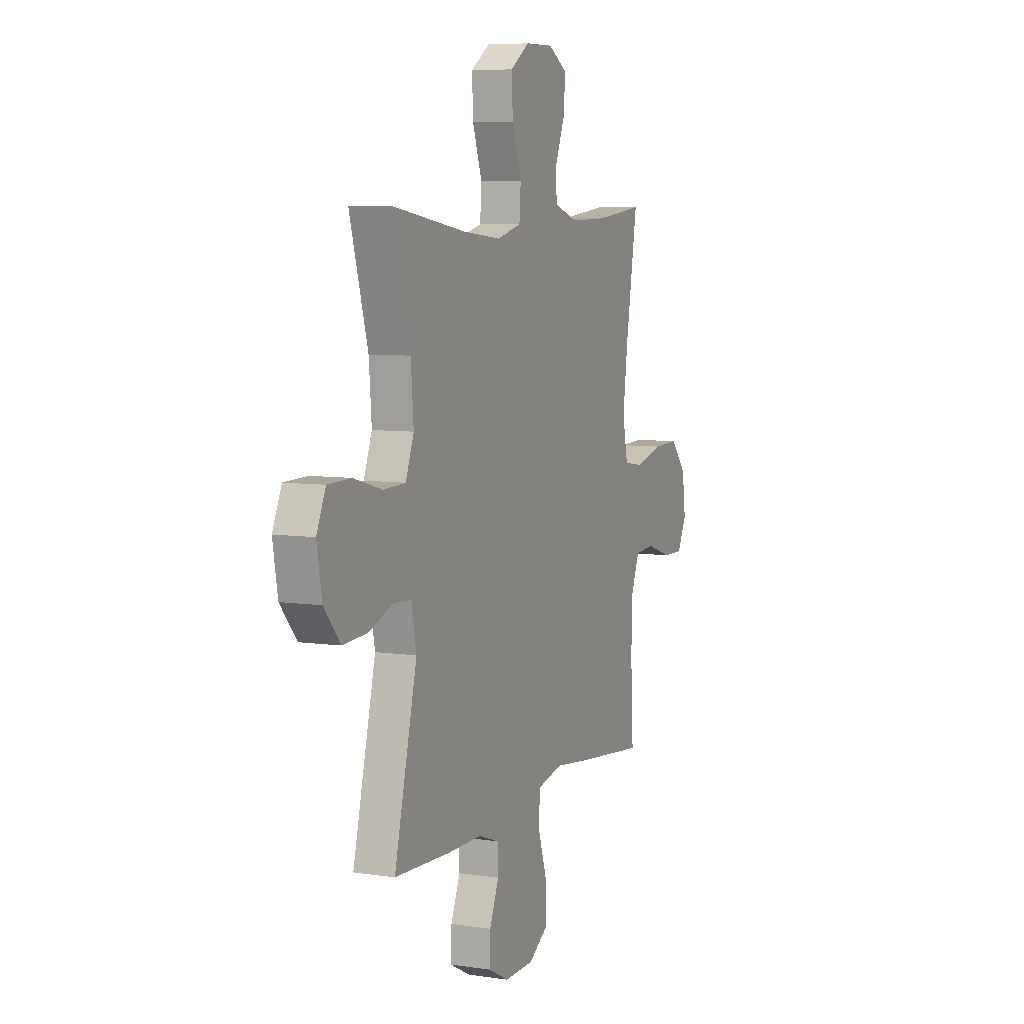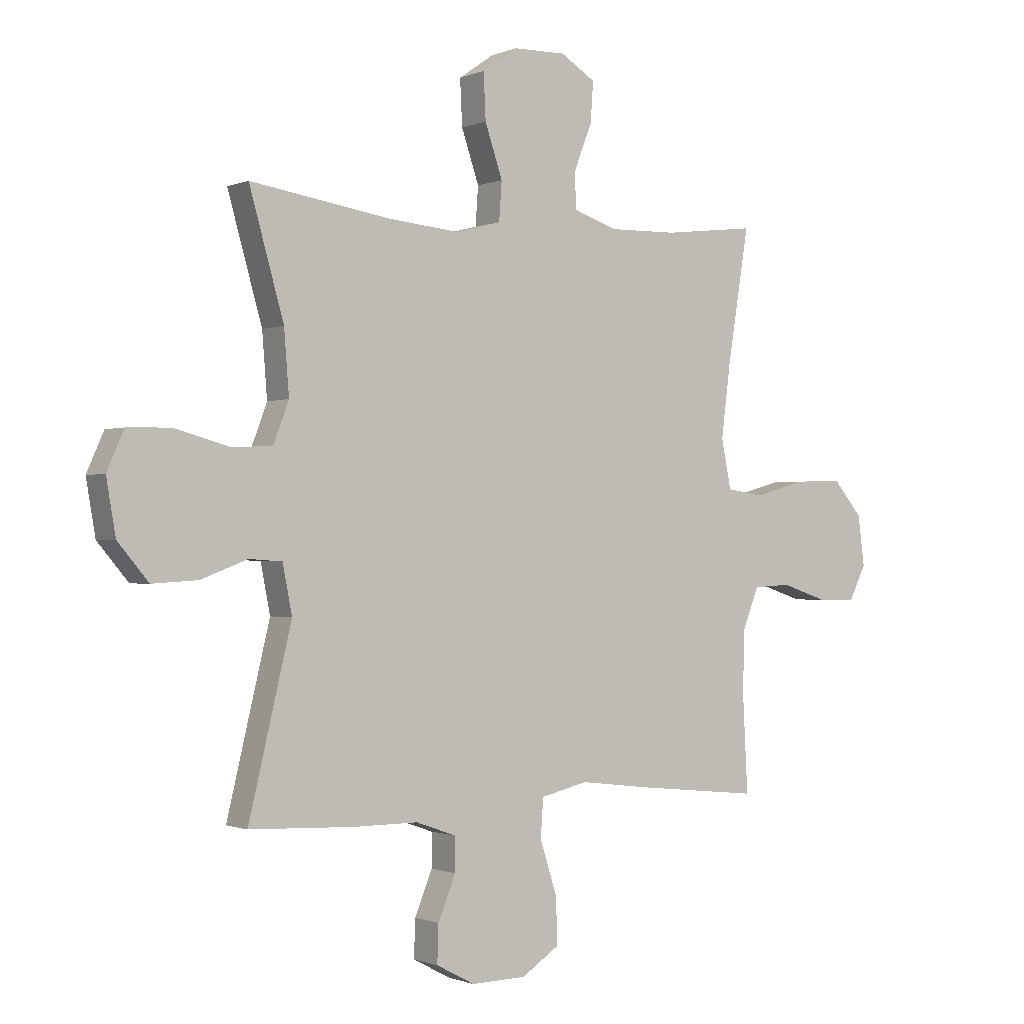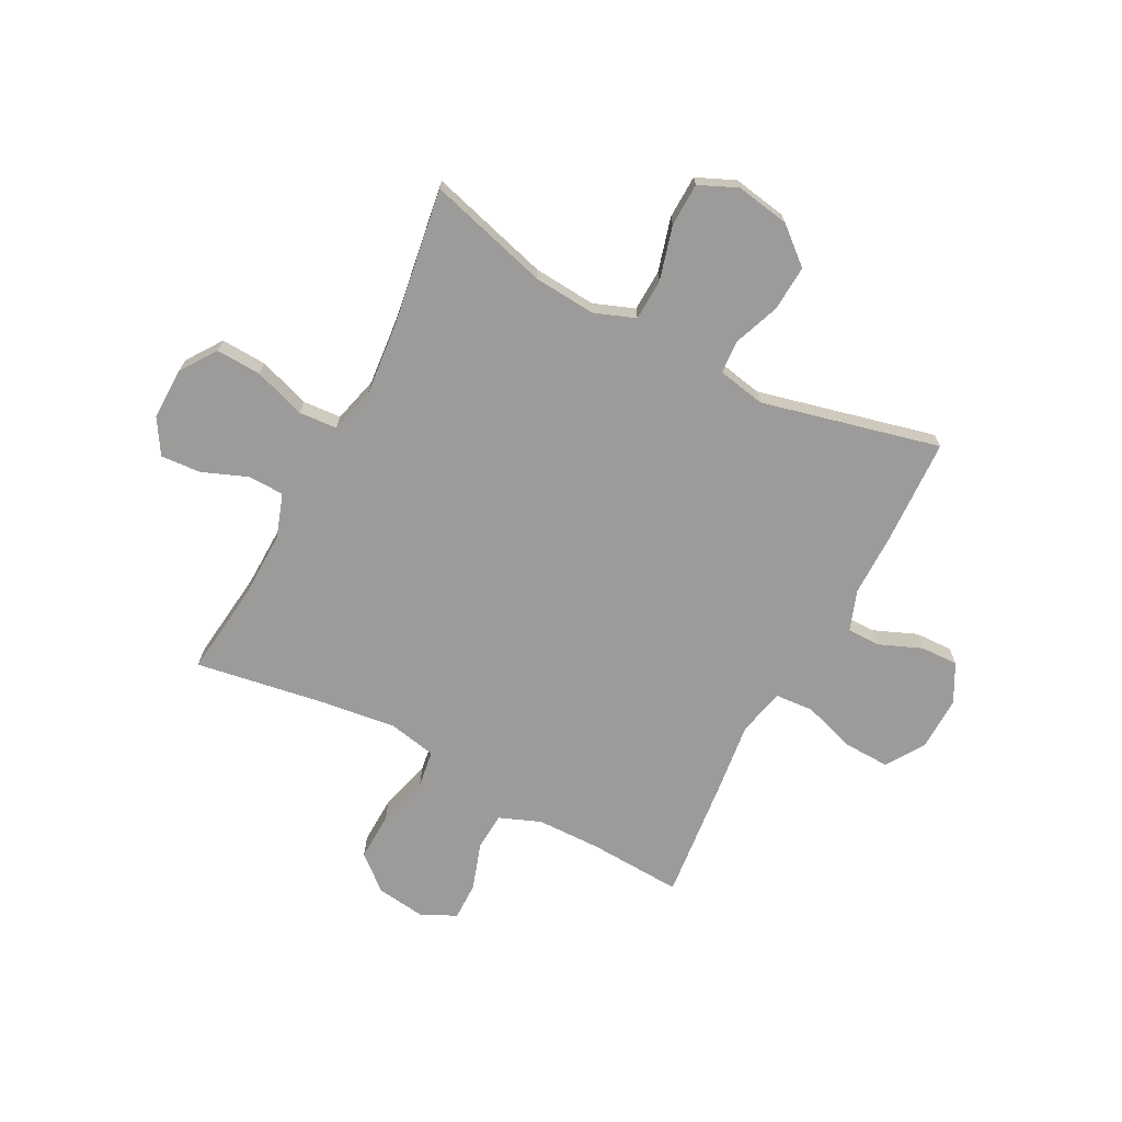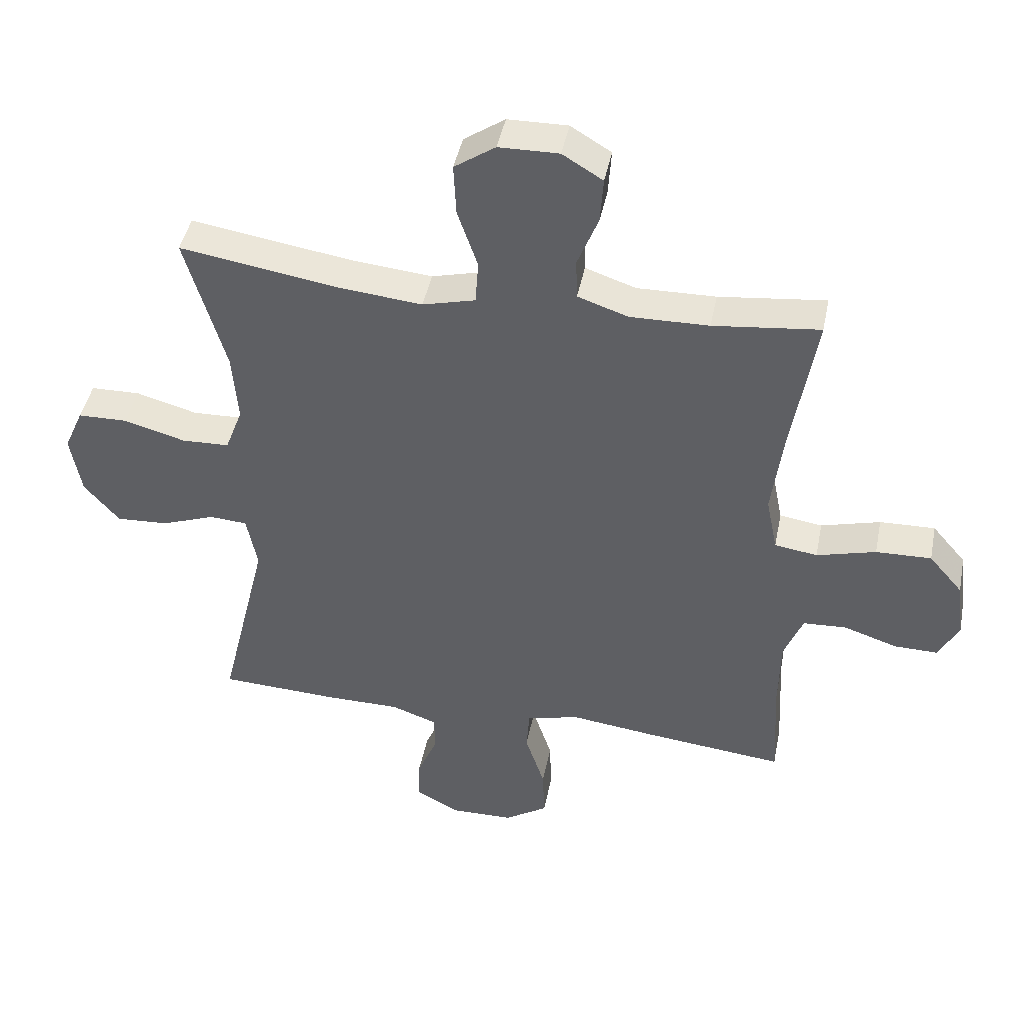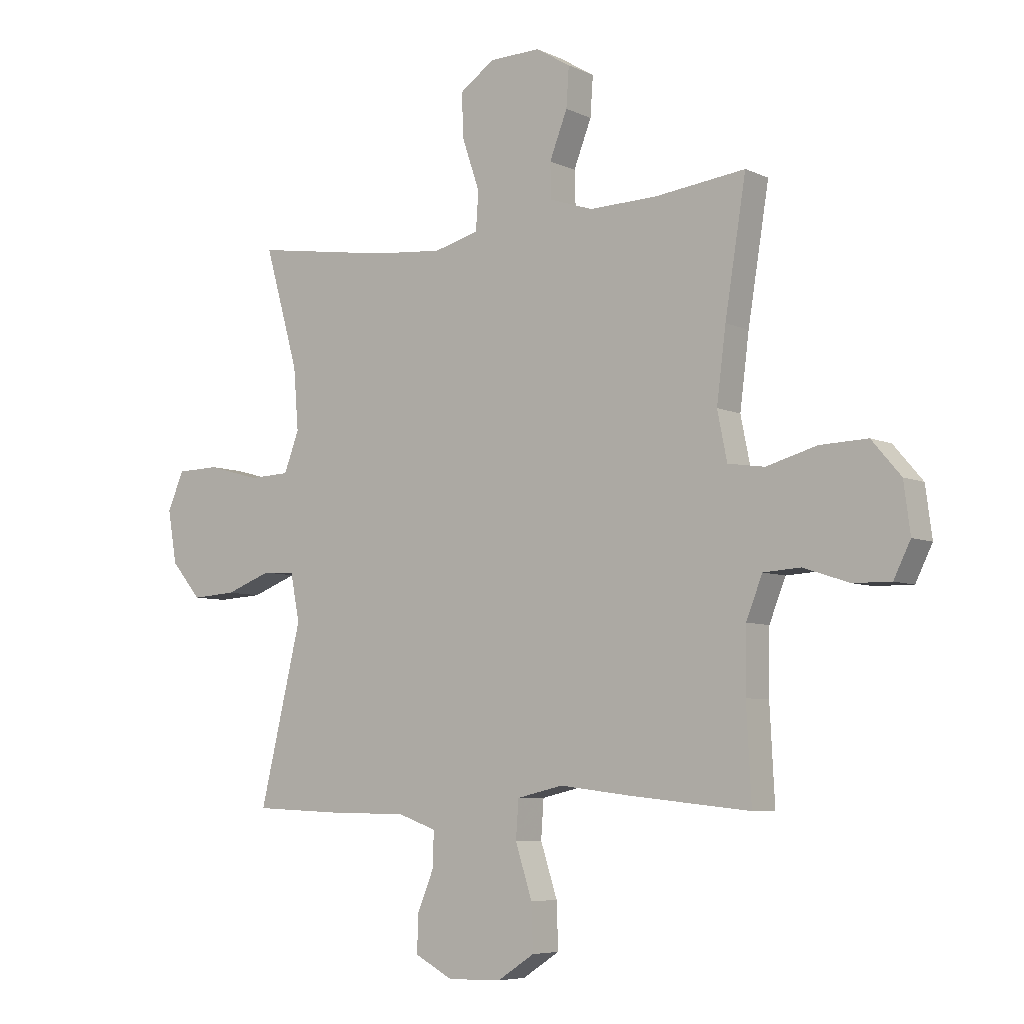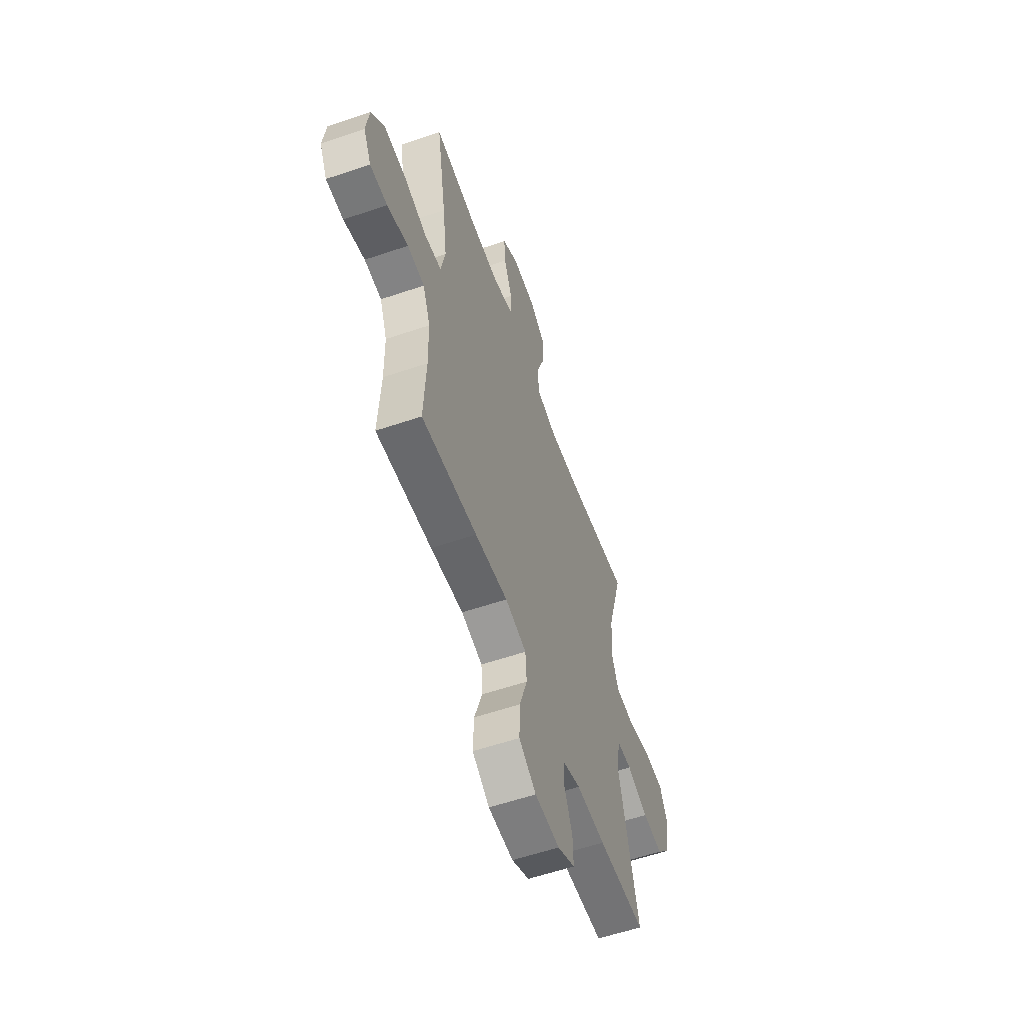
<metadata>
{"format":"obj","ext":"obj","renderer":"f3d","projection":"perspective","resolution":1024,"background":"white","views":[{"elev":6.8,"azim":113.6,"up":"+Z"},{"elev":-0.9,"azim":145.3,"up":"+Z"},{"elev":-69.8,"azim":62.4,"up":"+Y"},{"elev":44.4,"azim":-168.7,"up":"+Z"},{"elev":-6.3,"azim":-143.5,"up":"+Z"},{"elev":-58.1,"azim":-70.6,"up":"+Z"}]}
</metadata>
<code>
v 0.5 0.07 0.5
v 0.437 0.07 0.279
v 0.428 0.07 0.165
v 0.456 0.07 0.091
v 0.532 0.07 0.088
v 0.63 0.07 0.115
v 0.709 0.07 0.113
v 0.74 0.07 0.043
v 0.723 0.07 -0.055
v 0.667 0.07 -0.121
v 0.584 0.07 -0.116
v 0.499 0.07 -0.084
v 0.439 0.07 -0.088
v 0.422 0.07 -0.175
v 0.5 0.07 -0.5
v 0.308 0.07 -0.508
v 0.191 0.07 -0.508
v 0.118 0.07 -0.534
v 0.118 0.07 -0.595
v 0.15 0.07 -0.673
v 0.152 0.07 -0.741
v 0.082 0.07 -0.778
v -0.018 0.07 -0.776
v -0.087 0.07 -0.731
v -0.084 0.07 -0.647
v -0.053 0.07 -0.551
v -0.058 0.07 -0.481
v -0.144 0.07 -0.461
v -0.276 0.07 -0.477
v -0.5 0.07 -0.5
v -0.491 0.07 -0.328
v -0.493 0.07 -0.212
v -0.523 0.07 -0.136
v -0.592 0.07 -0.132
v -0.677 0.07 -0.16
v -0.747 0.07 -0.161
v -0.778 0.07 -0.098
v -0.766 0.07 -0.007
v -0.712 0.07 0.056
v -0.624 0.07 0.053
v -0.53 0.07 0.027
v -0.462 0.07 0.037
v -0.444 0.07 0.126
v -0.461 0.07 0.259
v -0.5 0.07 0.5
v -0.331 0.07 0.48
v -0.206 0.07 0.477
v -0.126 0.07 0.504
v -0.124 0.07 0.569
v -0.157 0.07 0.653
v -0.162 0.07 0.726
v -0.098 0.07 0.765
v -0.003 0.07 0.763
v 0.062 0.07 0.718
v 0.058 0.07 0.635
v 0.026 0.07 0.541
v 0.031 0.07 0.471
v 0.115 0.07 0.449
v 0.245 0.07 0.461
v 0.5 0 0.5
v 0.437 0 0.279
v 0.428 0 0.165
v 0.456 0 0.091
v 0.532 0 0.088
v 0.63 0 0.115
v 0.709 0 0.113
v 0.74 0 0.043
v 0.723 0 -0.055
v 0.667 0 -0.121
v 0.584 0 -0.116
v 0.499 0 -0.084
v 0.439 0 -0.088
v 0.422 0 -0.175
v 0.5 0 -0.5
v 0.308 0 -0.508
v 0.191 0 -0.508
v 0.118 0 -0.534
v 0.118 0 -0.595
v 0.15 0 -0.673
v 0.152 0 -0.741
v 0.082 0 -0.778
v -0.018 0 -0.776
v -0.087 0 -0.731
v -0.084 0 -0.647
v -0.053 0 -0.551
v -0.058 0 -0.481
v -0.144 0 -0.461
v -0.276 0 -0.477
v -0.5 0 -0.5
v -0.491 0 -0.328
v -0.493 0 -0.212
v -0.523 0 -0.136
v -0.592 0 -0.132
v -0.677 0 -0.16
v -0.747 0 -0.161
v -0.778 0 -0.098
v -0.766 0 -0.007
v -0.712 0 0.056
v -0.624 0 0.053
v -0.53 0 0.027
v -0.462 0 0.037
v -0.444 0 0.126
v -0.461 0 0.259
v -0.5 0 0.5
v -0.331 0 0.48
v -0.206 0 0.477
v -0.126 0 0.504
v -0.124 0 0.569
v -0.157 0 0.653
v -0.162 0 0.726
v -0.098 0 0.765
v -0.003 0 0.763
v 0.062 0 0.718
v 0.058 0 0.635
v 0.026 0 0.541
v 0.031 0 0.471
v 0.115 0 0.449
v 0.245 0 0.461
f 54 55 56
f 53 54 56
f 52 53 56
f 51 52 56
f 50 51 56
f 49 50 56
f 48 49 56 57
f 47 48 57 58
f 44 45 46
f 46 47 58
f 44 46 58
f 43 44 58
f 39 40 41
f 38 39 41
f 37 38 41
f 36 37 41
f 35 36 41
f 34 35 41
f 33 34 41 42
f 32 33 42
f 43 58 59
f 42 43 59
f 32 42 59
f 31 32 59
f 24 25 26
f 23 24 26
f 22 23 26
f 21 22 26
f 20 21 26
f 19 20 26
f 18 19 26 27
f 17 18 27
f 17 27 28
f 16 17 28
f 15 16 28
f 14 15 28
f 10 11 12
f 9 10 12
f 8 9 12
f 7 8 12
f 6 7 12
f 5 6 12
f 4 5 12 13
f 30 31 59
f 29 30 59
f 28 29 59
f 14 28 59
f 13 14 59
f 4 13 59
f 3 4 59
f 59 1 2
f 2 3 59
f 115 114 113
f 115 113 112
f 115 112 111
f 115 111 110
f 115 110 109
f 115 109 108
f 116 115 108 107
f 117 116 107 106
f 105 104 103
f 117 106 105
f 117 105 103
f 117 103 102
f 100 99 98
f 100 98 97
f 100 97 96
f 100 96 95
f 100 95 94
f 100 94 93
f 101 100 93 92
f 101 92 91
f 118 117 102
f 118 102 101
f 118 101 91
f 118 91 90
f 85 84 83
f 85 83 82
f 85 82 81
f 85 81 80
f 85 80 79
f 85 79 78
f 86 85 78 77
f 86 77 76
f 87 86 76
f 87 76 75
f 87 75 74
f 87 74 73
f 71 70 69
f 71 69 68
f 71 68 67
f 71 67 66
f 71 66 65
f 71 65 64
f 72 71 64 63
f 118 90 89
f 118 89 88
f 118 88 87
f 118 87 73
f 118 73 72
f 118 72 63
f 118 63 62
f 61 60 118
f 118 62 61
f 1 60 61 2
f 2 61 62 3
f 3 62 63 4
f 4 63 64 5
f 5 64 65 6
f 6 65 66 7
f 7 66 67 8
f 8 67 68 9
f 9 68 69 10
f 10 69 70 11
f 11 70 71 12
f 12 71 72 13
f 13 72 73 14
f 14 73 74 15
f 15 74 75 16
f 16 75 76 17
f 17 76 77 18
f 18 77 78 19
f 19 78 79 20
f 20 79 80 21
f 21 80 81 22
f 22 81 82 23
f 23 82 83 24
f 24 83 84 25
f 25 84 85 26
f 26 85 86 27
f 27 86 87 28
f 28 87 88 29
f 29 88 89 30
f 30 89 90 31
f 31 90 91 32
f 32 91 92 33
f 33 92 93 34
f 34 93 94 35
f 35 94 95 36
f 36 95 96 37
f 37 96 97 38
f 38 97 98 39
f 39 98 99 40
f 40 99 100 41
f 41 100 101 42
f 42 101 102 43
f 43 102 103 44
f 44 103 104 45
f 45 104 105 46
f 46 105 106 47
f 47 106 107 48
f 48 107 108 49
f 49 108 109 50
f 50 109 110 51
f 51 110 111 52
f 52 111 112 53
f 53 112 113 54
f 54 113 114 55
f 55 114 115 56
f 56 115 116 57
f 57 116 117 58
f 58 117 118 59
f 59 118 60 1

</code>
